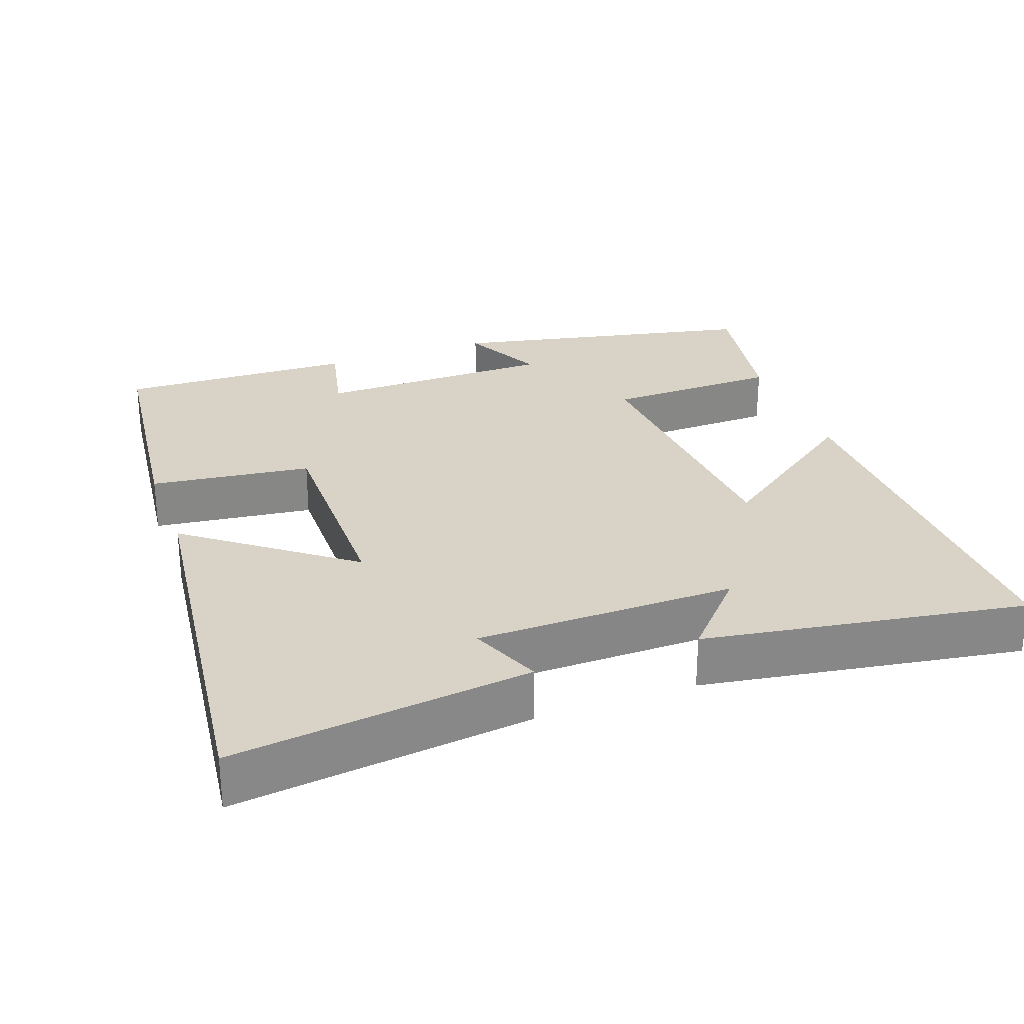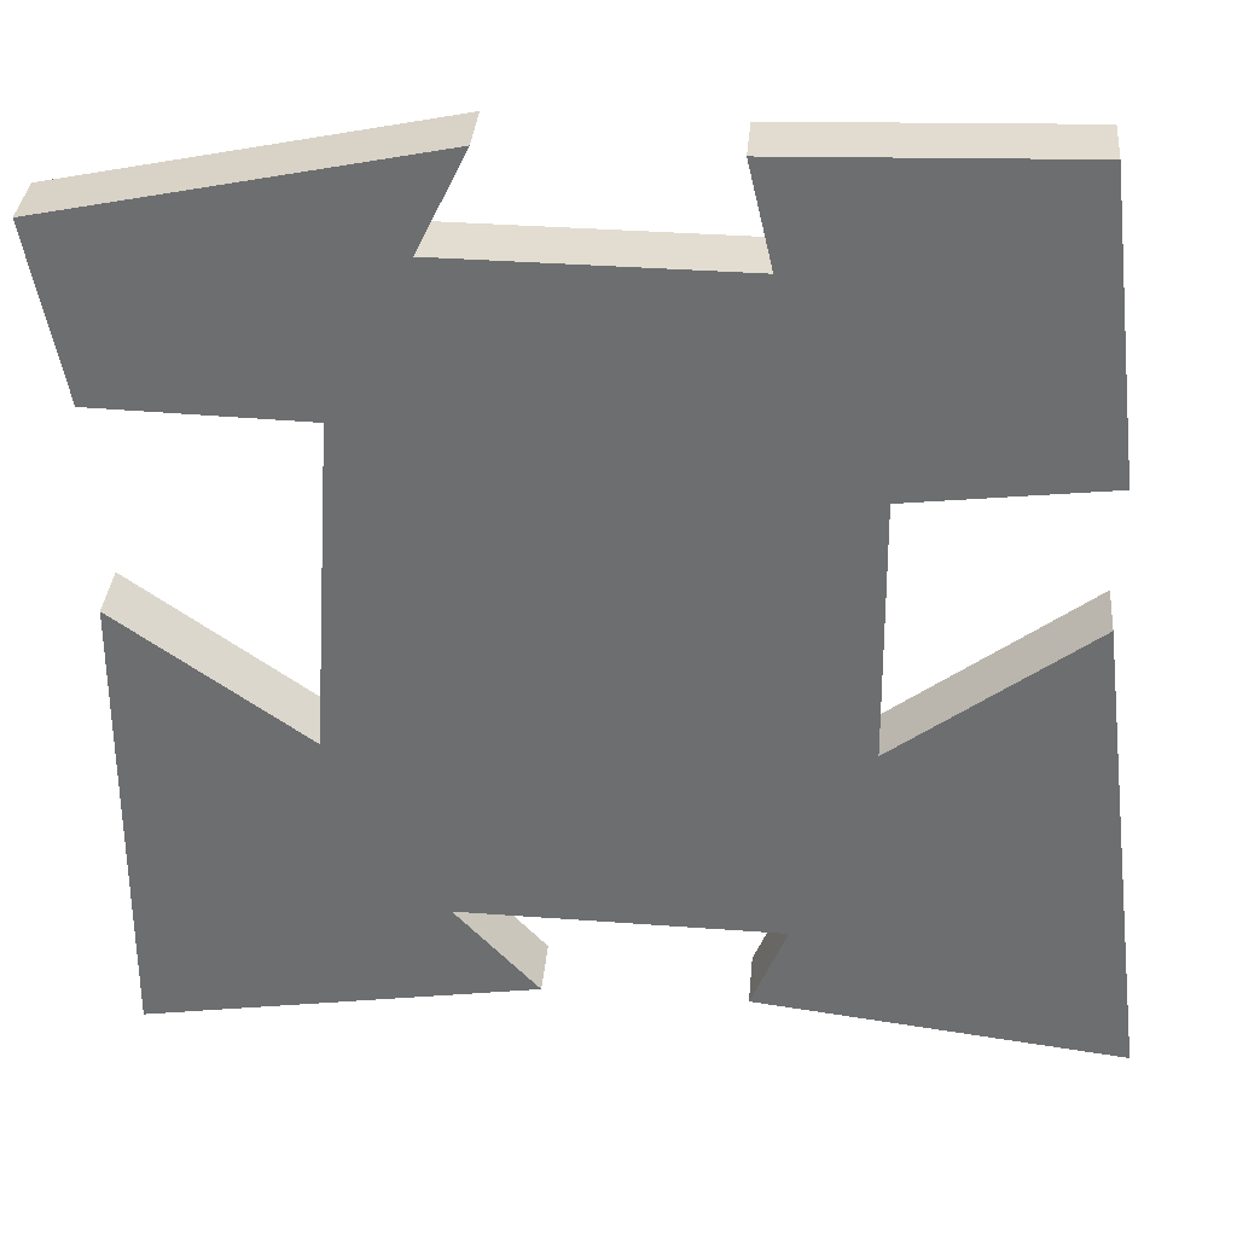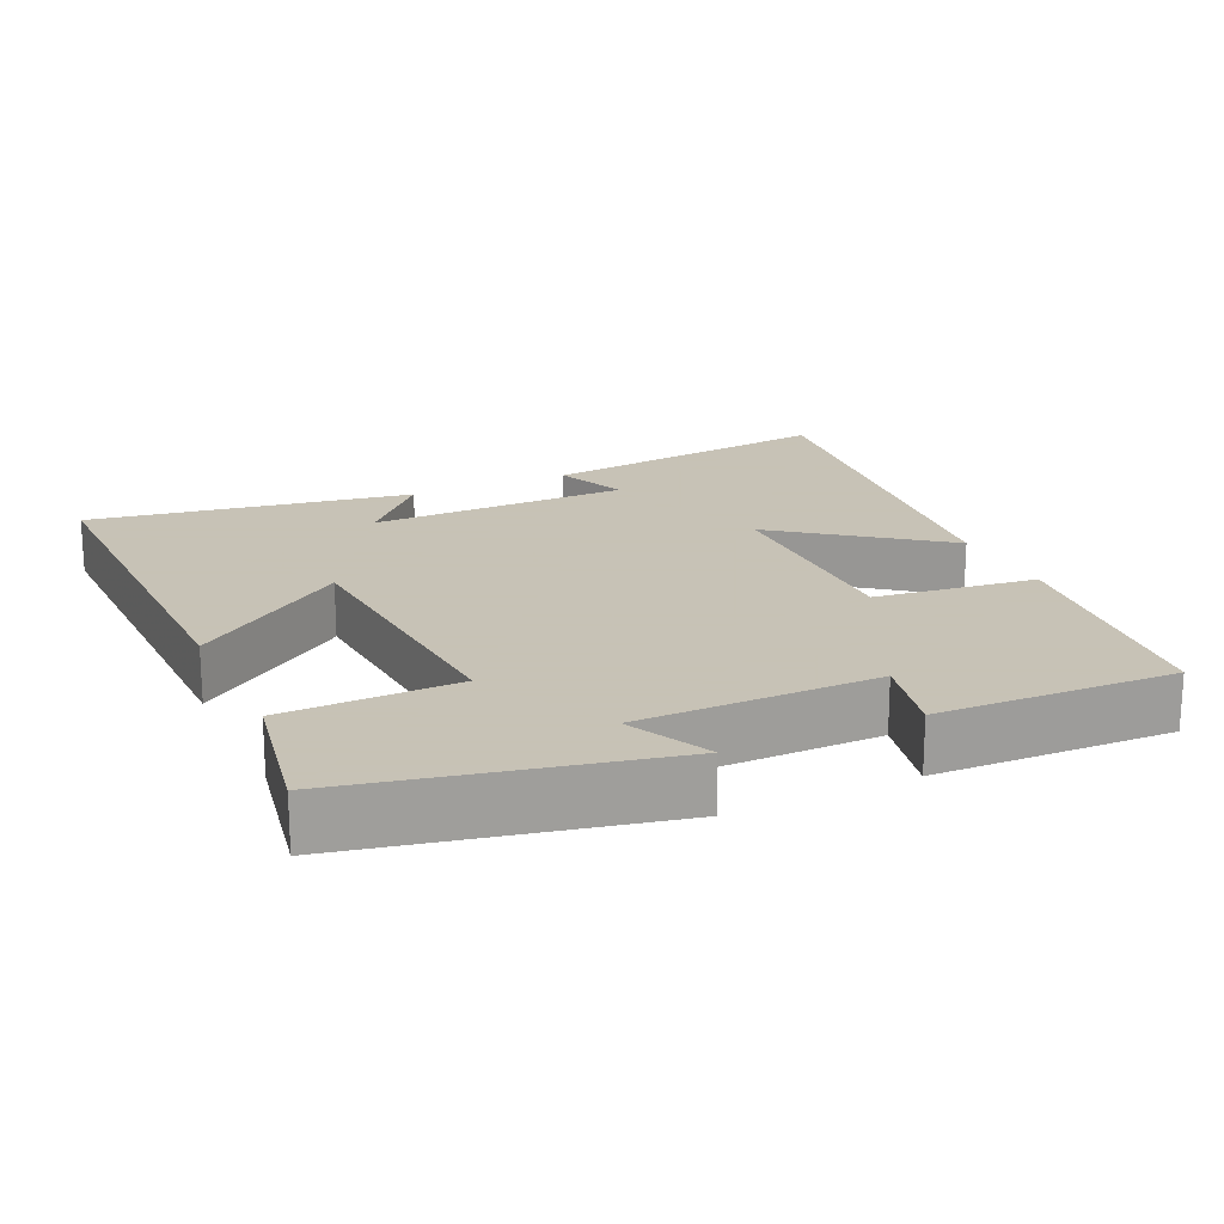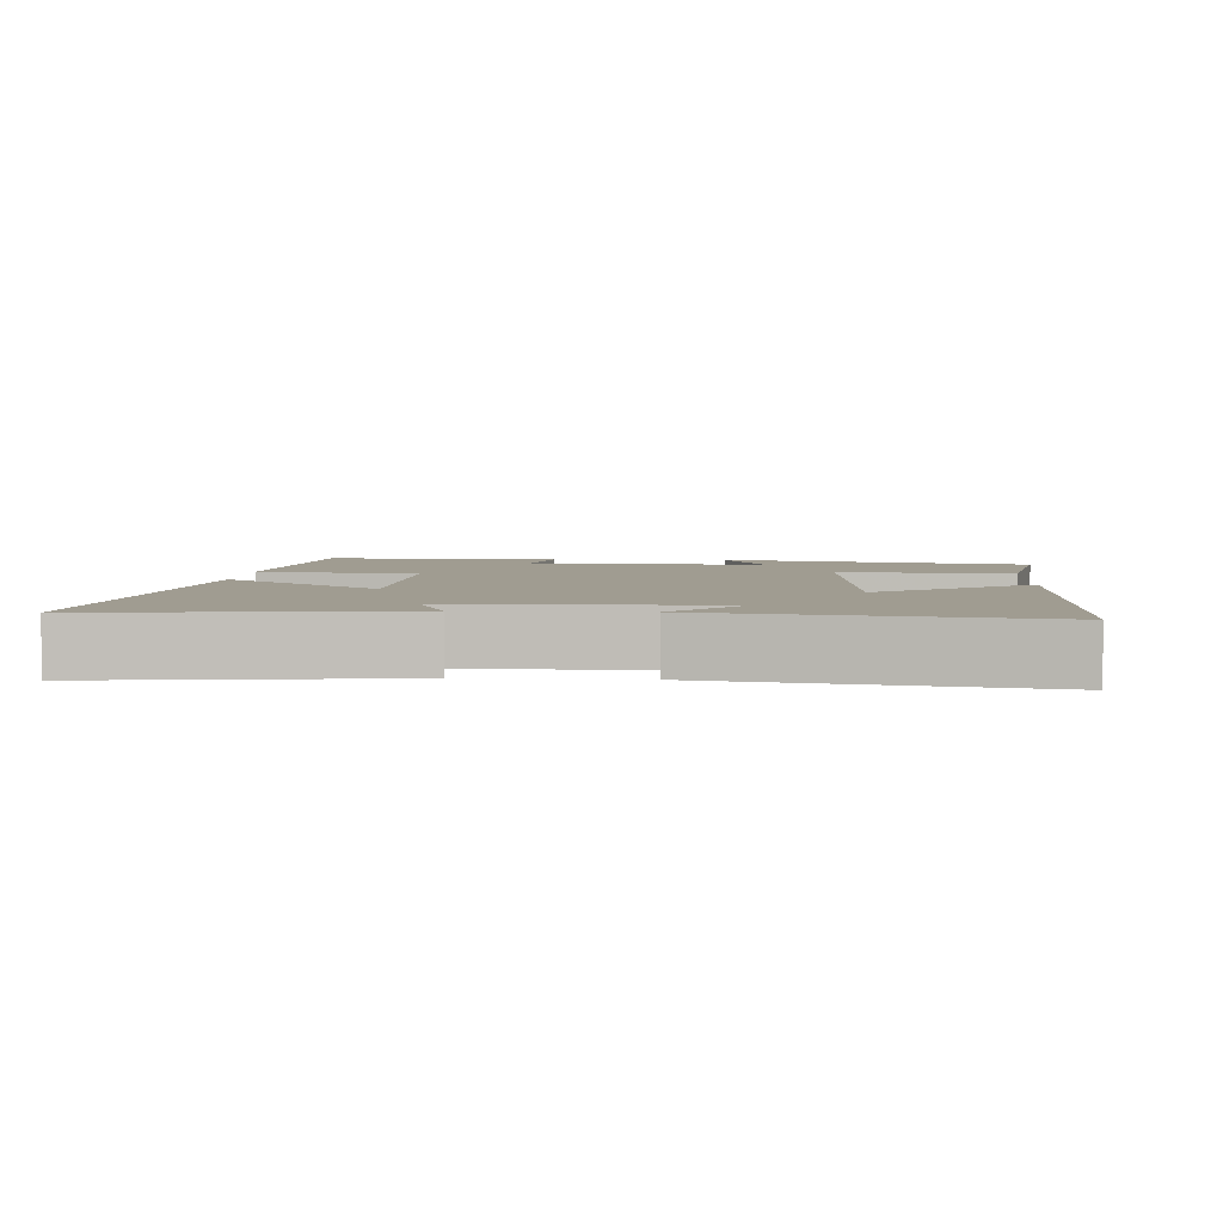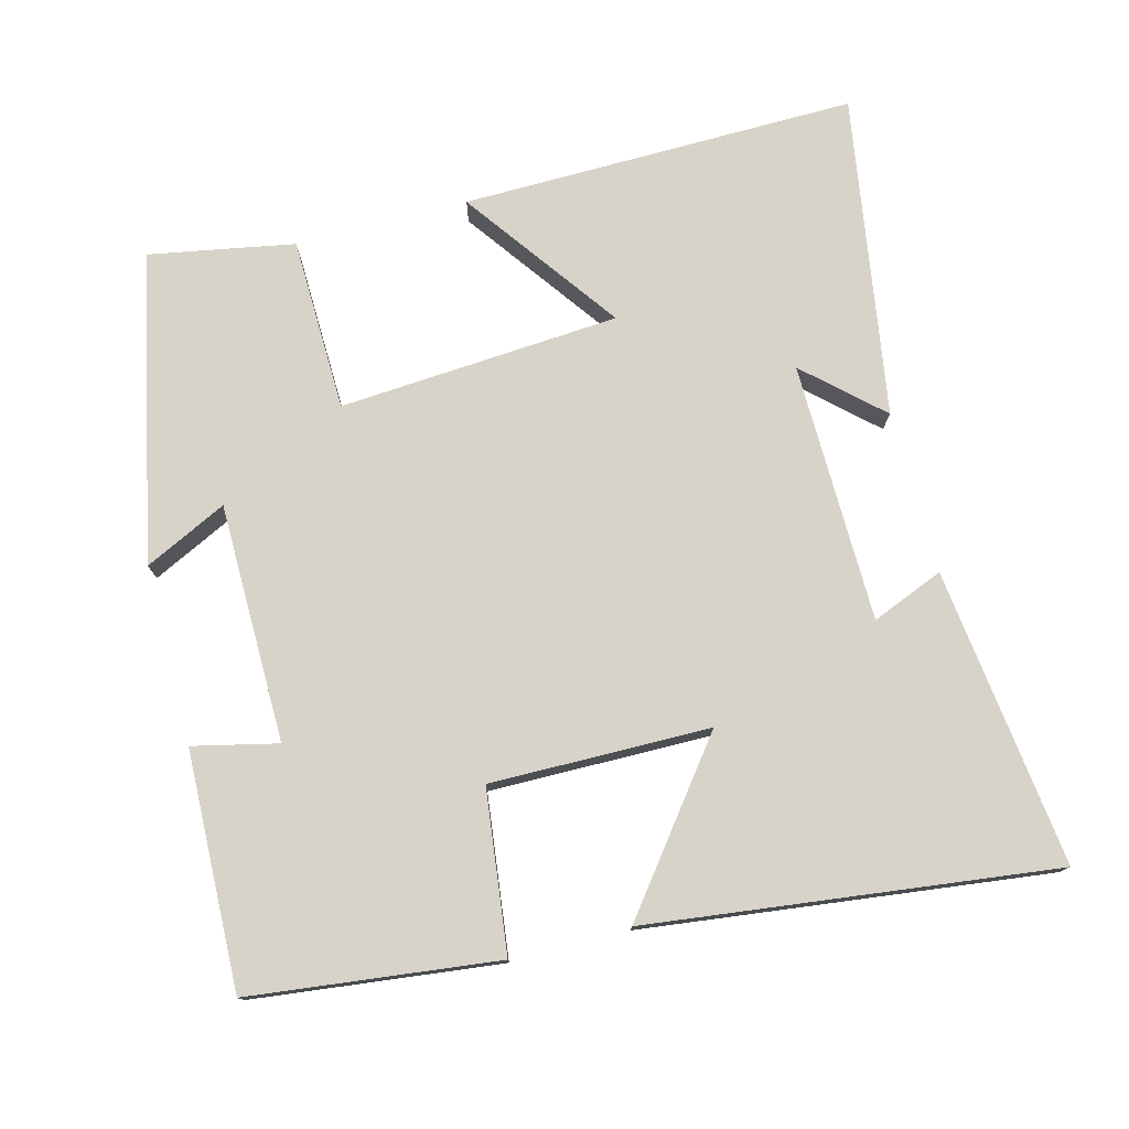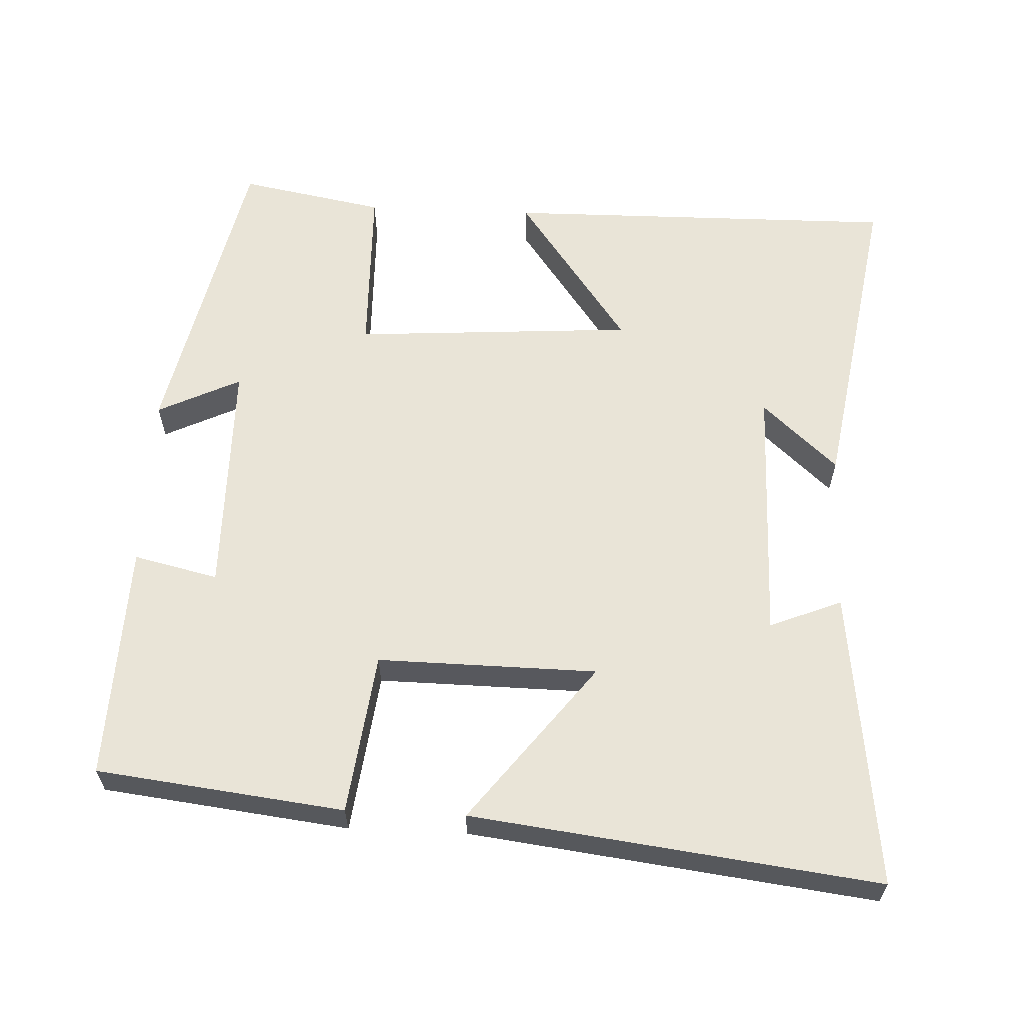
<metadata>
{"format":"obj","ext":"obj","renderer":"f3d","projection":"perspective","resolution":1024,"background":"white","views":[{"elev":27.9,"azim":159.8,"up":"+Y"},{"elev":35.2,"azim":5.0,"up":"+Z"},{"elev":19.1,"azim":-25.0,"up":"+Y"},{"elev":4.3,"azim":-176.3,"up":"+Y"},{"elev":76.7,"azim":75.2,"up":"+Y"},{"elev":61.2,"azim":92.6,"up":"+Y"}]}
</metadata>
<code>
v -0.537 0.07 0.409
v -0.113 0.07 0.5
v -0.168 0.07 0.386
v 0.16 0.07 0.384
v 0.133 0.07 0.5
v 0.459 0.07 0.511
v 0.5 0.07 0.171
v 0.278 0.07 0.143
v 0.282 0.07 -0.159
v 0.5 0.07 0.009
v 0.57 0.07 -0.549
v 0.16 0.07 -0.5
v 0.2 0.07 -0.401
v -0.158 0.07 -0.397
v -0.064 0.07 -0.5
v -0.506 0.07 -0.572
v -0.5 0.07 -0.029
v -0.287 0.07 -0.182
v -0.261 0.07 0.204
v -0.5 0.07 0.209
v -0.537 0 0.409
v -0.113 0 0.5
v -0.168 0 0.386
v 0.16 0 0.384
v 0.133 0 0.5
v 0.459 0 0.511
v 0.5 0 0.171
v 0.278 0 0.143
v 0.282 0 -0.159
v 0.5 0 0.009
v 0.57 0 -0.549
v 0.16 0 -0.5
v 0.2 0 -0.401
v -0.158 0 -0.397
v -0.064 0 -0.5
v -0.506 0 -0.572
v -0.5 0 -0.029
v -0.287 0 -0.182
v -0.261 0 0.204
v -0.5 0 0.209
f 19 20 1 2
f 16 17 18
f 14 15 16
f 14 16 18
f 13 14 18 19
f 11 12 13
f 9 10 11 13
f 8 9 13 19
f 4 5 6 7
f 3 4 7 8
f 19 2 3
f 3 8 19
f 22 21 40 39
f 38 37 36
f 36 35 34
f 38 36 34
f 39 38 34 33
f 33 32 31
f 33 31 30 29
f 39 33 29 28
f 27 26 25 24
f 28 27 24 23
f 23 22 39
f 39 28 23
f 1 21 22 2
f 2 22 23 3
f 3 23 24 4
f 4 24 25 5
f 5 25 26 6
f 6 26 27 7
f 7 27 28 8
f 8 28 29 9
f 9 29 30 10
f 10 30 31 11
f 11 31 32 12
f 12 32 33 13
f 13 33 34 14
f 14 34 35 15
f 15 35 36 16
f 16 36 37 17
f 17 37 38 18
f 18 38 39 19
f 19 39 40 20
f 20 40 21 1

</code>
